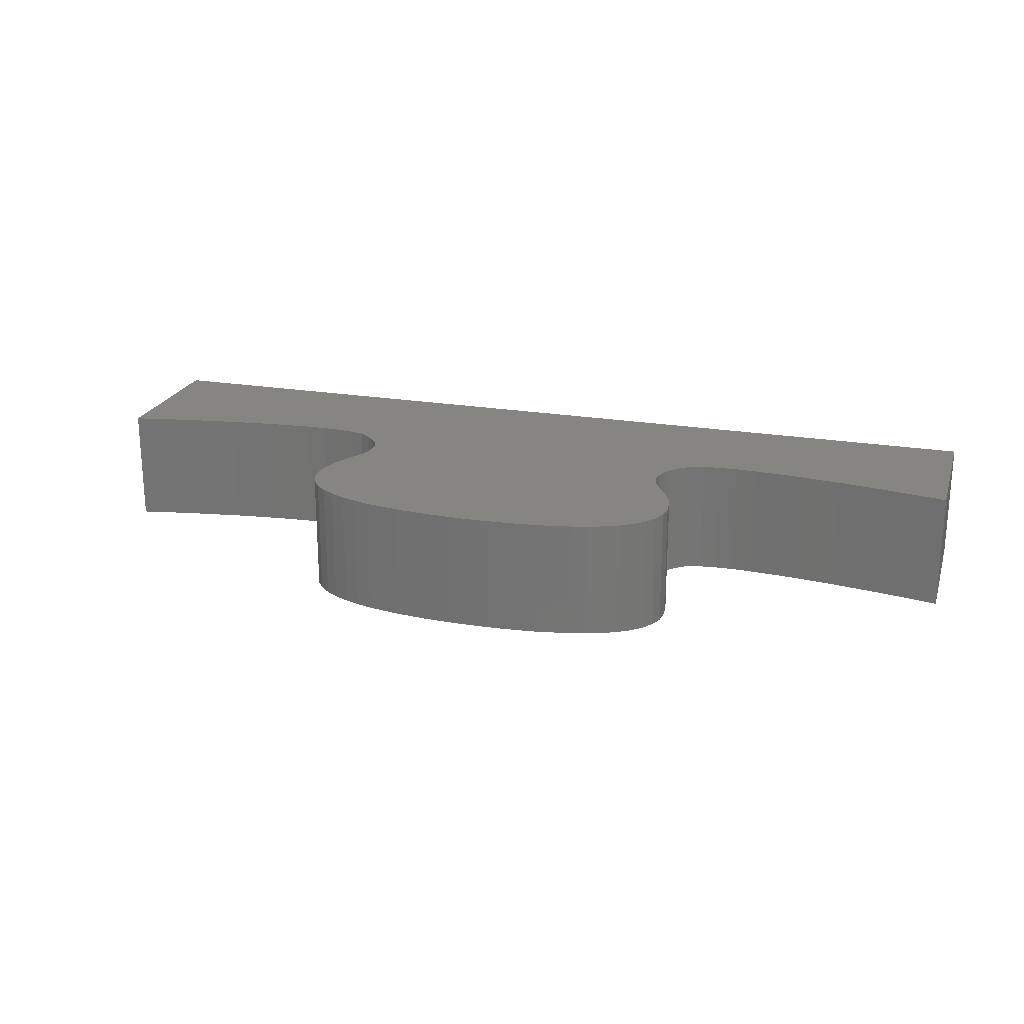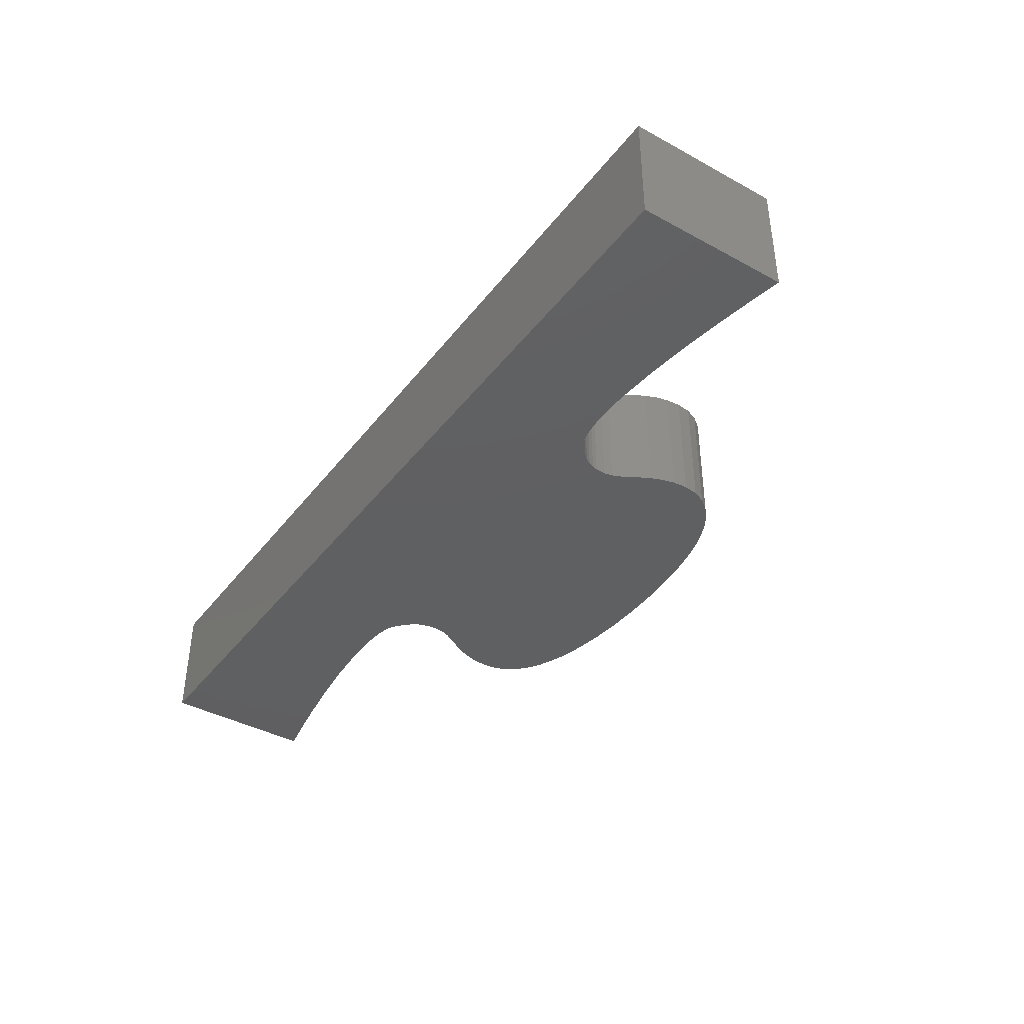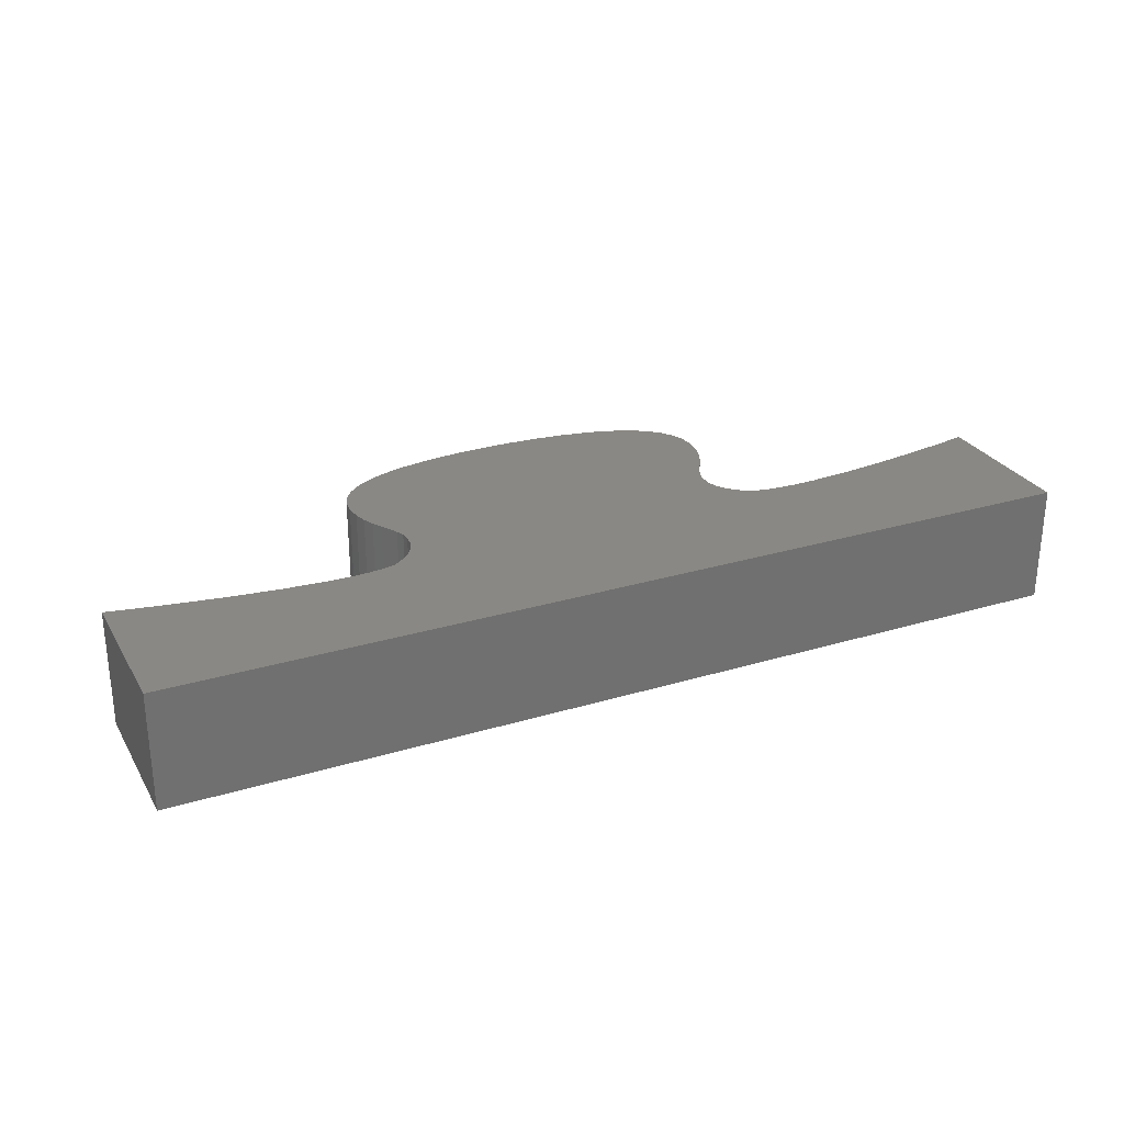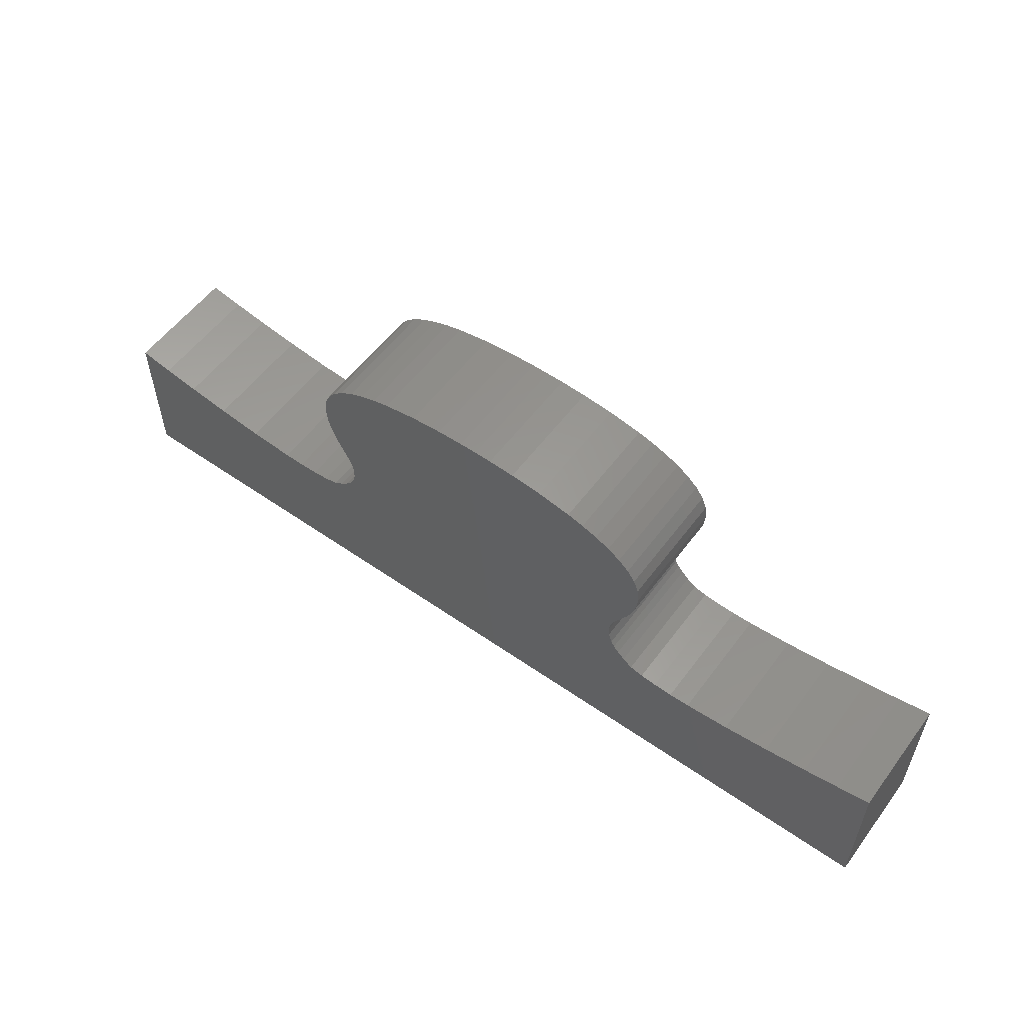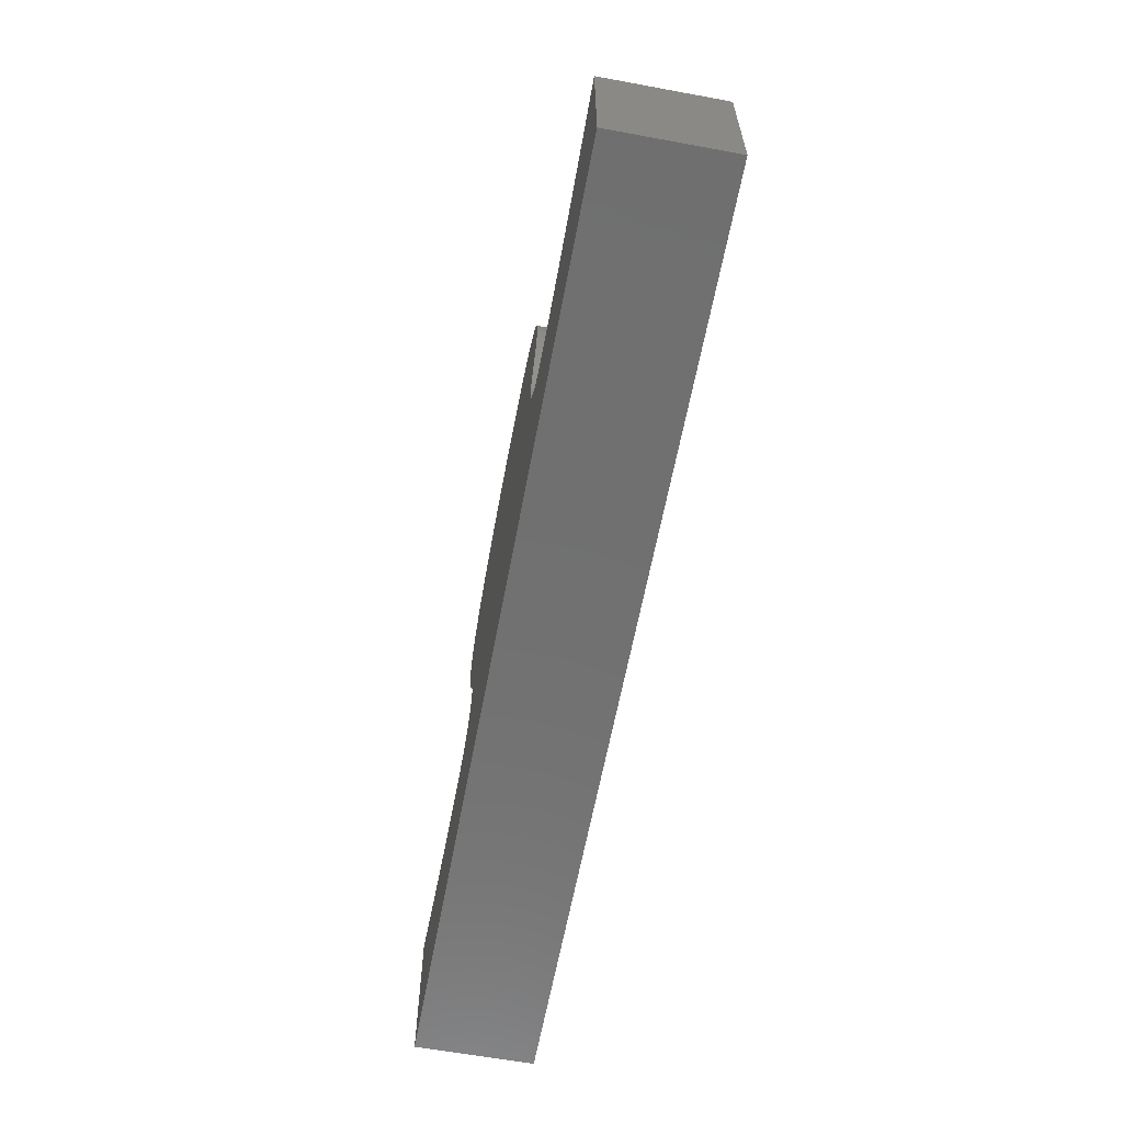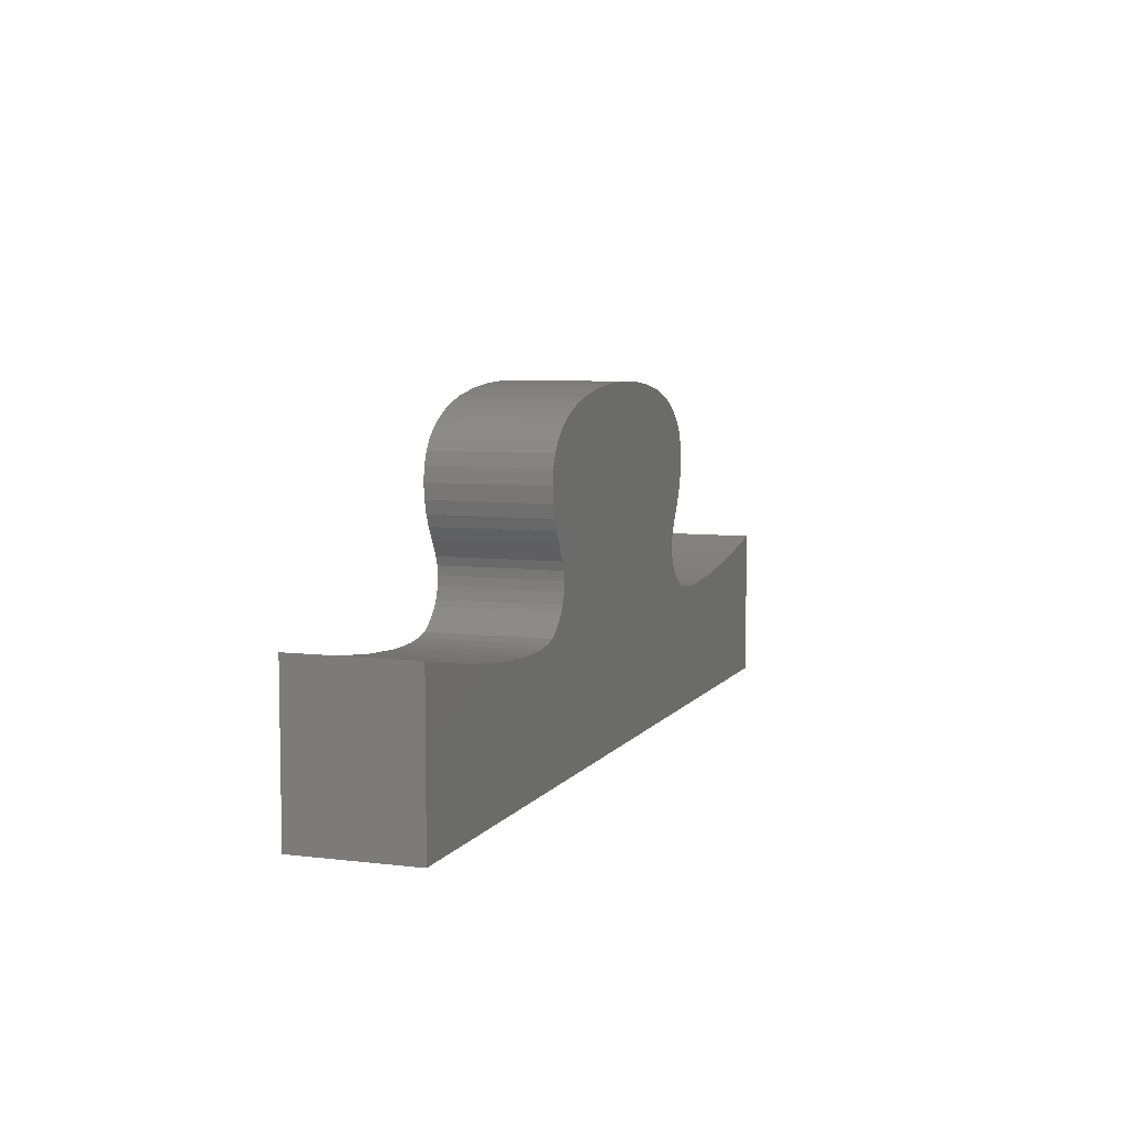
<metadata>
{"format":"stl","ext":"stl","renderer":"f3d","projection":"perspective","resolution":1024,"background":"white","views":[{"elev":22.0,"azim":-163.6,"up":"+Z"},{"elev":-40.2,"azim":56.1,"up":"+Z"},{"elev":27.6,"azim":-24.8,"up":"+Z"},{"elev":56.0,"azim":-143.8,"up":"+Y"},{"elev":-62.1,"azim":-100.6,"up":"+Y"},{"elev":6.7,"azim":-70.4,"up":"+Y"}]}
</metadata>
<code>
# stl→obj: 144 verts, 284 faces
v 22.09 -3.953 10
v 25.86 -3.664 10
v 22.09 -3.953 0
v 25.86 -3.664 0
v -39.25 -1.5 0
v -36.4 -2.064 0
v -39.25 -14.5 0
v -33.36 -2.605 0
v -29.72 -3.172 0
v -25.84 -3.655 0
v -22.06 -3.943 0
v -20.32 -3.981 0
v -18.75 -3.929 0
v -17.37 -3.773 0
v -16.25 -3.5 0
v -14.1 1.872 0
v -14.95 3.35 0
v -15.41 4.185 0
v -15.82 5.13 0
v -16.12 6.223 0
v -16.25 7.5 0
v -16.12 8.732 0
v -13.83 1.155 0
v -15.7 9.81 0
v -15.03 10.74 0
v -14.14 11.55 0
v -13.75 0.4061 0
v -13.08 12.22 0
v -11.87 12.79 0
v -13.82 -0.4089 0
v -10.56 13.25 0
v -9.176 13.62 0
v -14.11 -1.335 0
v -6.348 14.13 0
v -3.682 14.39 0
v -14.41 -1.838 0
v -1.468 14.49 0
v 0 14.5 0
v -14.85 -2.367 0
v 1.462 14.49 0
v 3.661 14.39 0
v -15.45 -2.921 0
v 6.31 14.12 0
v 9.121 13.61 0
v 10.5 13.24 0
v 11.81 12.78 0
v 13.01 12.21 0
v 14.08 11.53 0
v 14.98 10.73 0
v 15.66 9.802 0
v 16.1 8.727 0
v 16.25 7.5 0
v 16.15 6.264 0
v 15.88 5.187 0
v 15.49 4.24 0
v 15.05 3.395 0
v 14.19 1.897 0
v 13.89 1.186 0
v 13.75 0.4634 0
v 13.77 -0.3912 0
v 13.87 -0.8571 0
v 14.06 -1.346 0
v 14.37 -1.857 0
v 14.82 -2.388 0
v 15.44 -2.936 0
v 16.25 -3.5 0
v 17.38 -3.776 0
v 18.76 -3.935 0
v 20.35 -3.989 0
v 29.74 -3.18 0
v 33.37 -2.611 0
v 39.25 -14.5 0
v 36.4 -2.068 0
v 39.25 -1.5 0
v 29.74 -3.18 10
v 20.35 -3.989 10
v 36.4 -2.068 10
v 39.25 -14.5 10
v 39.25 -1.5 10
v 33.37 -2.611 10
v -15.03 10.74 10
v -15.7 9.81 10
v -14.14 11.55 10
v -39.25 -14.5 10
v -16.12 8.732 10
v -16.25 7.5 10
v -10.56 13.25 10
v 18.76 -3.935 10
v 17.38 -3.776 10
v 16.25 -3.5 10
v 15.44 -2.936 10
v 14.82 -2.388 10
v 14.37 -1.857 10
v 14.06 -1.346 10
v 13.87 -0.8571 10
v 13.77 -0.3912 10
v 13.75 0.4634 10
v 13.89 1.186 10
v 14.19 1.897 10
v 15.05 3.395 10
v 15.49 4.24 10
v 15.88 5.187 10
v 16.15 6.264 10
v 16.25 7.5 10
v 16.1 8.727 10
v 15.66 9.802 10
v 14.98 10.73 10
v -16.25 -3.5 10
v -17.37 -3.773 10
v -14.11 -1.335 10
v -14.41 -1.838 10
v 13.01 12.21 10
v -14.1 1.872 10
v -13.83 1.155 10
v 6.31 14.12 10
v -13.75 0.4061 10
v 10.5 13.24 10
v 9.121 13.61 10
v -14.95 3.35 10
v 3.661 14.39 10
v 1.462 14.49 10
v -15.41 4.185 10
v 0 14.5 10
v -16.12 6.223 10
v -15.82 5.13 10
v -6.348 14.13 10
v -9.176 13.62 10
v -3.682 14.39 10
v -11.87 12.79 10
v -13.08 12.22 10
v -1.468 14.49 10
v -13.82 -0.4089 10
v 11.81 12.78 10
v 14.08 11.53 10
v -14.85 -2.367 10
v -15.45 -2.921 10
v -18.75 -3.929 10
v -20.32 -3.981 10
v -22.06 -3.943 10
v -33.36 -2.605 10
v -29.72 -3.172 10
v -36.4 -2.064 10
v -39.25 -1.5 10
v -25.84 -3.655 10
f 1 2 3
f 3 2 4
f 5 6 7
f 7 6 8
f 8 9 7
f 9 10 7
f 10 11 7
f 11 12 7
f 12 13 7
f 13 14 7
f 14 15 7
f 16 17 18
f 16 18 19
f 16 19 20
f 16 20 21
f 16 21 22
f 16 22 23
f 23 22 24
f 23 24 25
f 23 25 26
f 23 26 27
f 27 26 28
f 27 28 29
f 27 29 30
f 30 29 31
f 30 31 32
f 30 32 33
f 33 32 34
f 33 34 35
f 33 35 36
f 36 35 37
f 36 37 38
f 36 38 39
f 39 38 40
f 39 40 41
f 39 41 42
f 42 41 43
f 42 43 44
f 42 44 15
f 15 44 45
f 15 45 46
f 15 46 47
f 15 47 48
f 15 48 49
f 15 49 7
f 7 49 50
f 7 50 51
f 7 51 52
f 7 52 53
f 7 53 54
f 7 54 55
f 7 55 56
f 7 56 57
f 7 57 58
f 58 59 7
f 59 60 7
f 60 61 7
f 61 62 7
f 62 63 7
f 63 64 7
f 64 65 7
f 65 66 7
f 66 67 7
f 67 68 7
f 68 69 7
f 69 3 7
f 3 4 7
f 4 70 7
f 70 71 7
f 71 72 7
f 73 74 72
f 73 72 71
f 2 75 4
f 4 75 70
f 76 1 69
f 69 1 3
f 77 78 79
f 80 78 77
f 81 82 83
f 84 78 80
f 85 86 87
f 84 80 75
f 1 84 2
f 76 84 1
f 88 84 76
f 89 84 88
f 90 84 89
f 91 84 90
f 92 84 91
f 93 84 92
f 94 84 93
f 95 84 94
f 96 84 95
f 97 84 96
f 98 84 97
f 99 84 98
f 100 84 99
f 101 84 100
f 102 84 101
f 103 84 102
f 104 84 103
f 105 84 104
f 106 84 105
f 107 84 106
f 108 84 107
f 108 109 84
f 110 111 112
f 113 114 115
f 116 117 118
f 119 120 121
f 119 113 120
f 122 119 123
f 124 125 126
f 86 124 127
f 125 122 128
f 85 87 129
f 82 85 130
f 83 82 130
f 130 85 129
f 87 86 127
f 127 124 126
f 126 125 128
f 128 122 131
f 123 119 121
f 120 113 115
f 115 114 118
f 114 116 118
f 117 132 133
f 133 110 112
f 112 111 134
f 111 135 134
f 134 136 107
f 136 108 107
f 109 137 84
f 137 138 84
f 135 136 134
f 138 139 84
f 132 110 133
f 122 123 131
f 140 84 141
f 142 84 140
f 143 84 142
f 75 2 84
f 116 132 117
f 139 144 84
f 144 141 84
f 7 72 78
f 84 7 78
f 84 143 7
f 7 143 5
f 72 74 79
f 78 72 79
f 77 79 73
f 73 79 74
f 80 77 71
f 71 77 73
f 75 80 70
f 70 80 71
f 88 76 68
f 68 76 69
f 89 88 67
f 67 88 68
f 90 89 66
f 66 89 67
f 91 90 65
f 65 90 66
f 92 91 64
f 64 91 65
f 63 93 92
f 64 63 92
f 62 94 93
f 63 62 93
f 61 95 94
f 62 61 94
f 60 96 95
f 61 60 95
f 59 97 96
f 60 59 96
f 59 58 98
f 97 59 98
f 58 57 99
f 98 58 99
f 57 56 100
f 99 57 100
f 56 55 101
f 100 56 101
f 55 54 102
f 101 55 102
f 54 53 103
f 102 54 103
f 53 52 104
f 103 53 104
f 51 105 104
f 52 51 104
f 50 106 105
f 51 50 105
f 49 107 106
f 50 49 106
f 134 107 48
f 48 107 49
f 112 134 47
f 47 134 48
f 133 112 46
f 46 112 47
f 117 133 45
f 45 133 46
f 118 117 44
f 44 117 45
f 115 118 43
f 43 118 44
f 120 115 41
f 41 115 43
f 121 120 40
f 40 120 41
f 123 121 38
f 38 121 40
f 131 123 37
f 37 123 38
f 128 131 35
f 35 131 37
f 126 128 34
f 34 128 35
f 127 126 32
f 32 126 34
f 87 127 31
f 31 127 32
f 129 87 29
f 29 87 31
f 130 129 28
f 28 129 29
f 83 130 26
f 26 130 28
f 81 83 25
f 25 83 26
f 82 81 24
f 24 81 25
f 85 82 22
f 22 82 24
f 86 85 21
f 21 85 22
f 20 124 21
f 21 124 86
f 19 125 20
f 20 125 124
f 18 122 19
f 19 122 125
f 17 119 18
f 18 119 122
f 16 113 17
f 17 113 119
f 23 114 16
f 16 114 113
f 27 116 23
f 23 116 114
f 132 116 30
f 30 116 27
f 110 132 33
f 33 132 30
f 111 110 36
f 36 110 33
f 135 111 39
f 39 111 36
f 136 135 42
f 42 135 39
f 108 136 15
f 15 136 42
f 109 108 14
f 14 108 15
f 137 109 13
f 13 109 14
f 138 137 12
f 12 137 13
f 139 138 11
f 11 138 12
f 144 139 10
f 10 139 11
f 141 144 9
f 9 144 10
f 140 141 8
f 8 141 9
f 142 140 6
f 6 140 8
f 143 142 5
f 5 142 6

</code>
